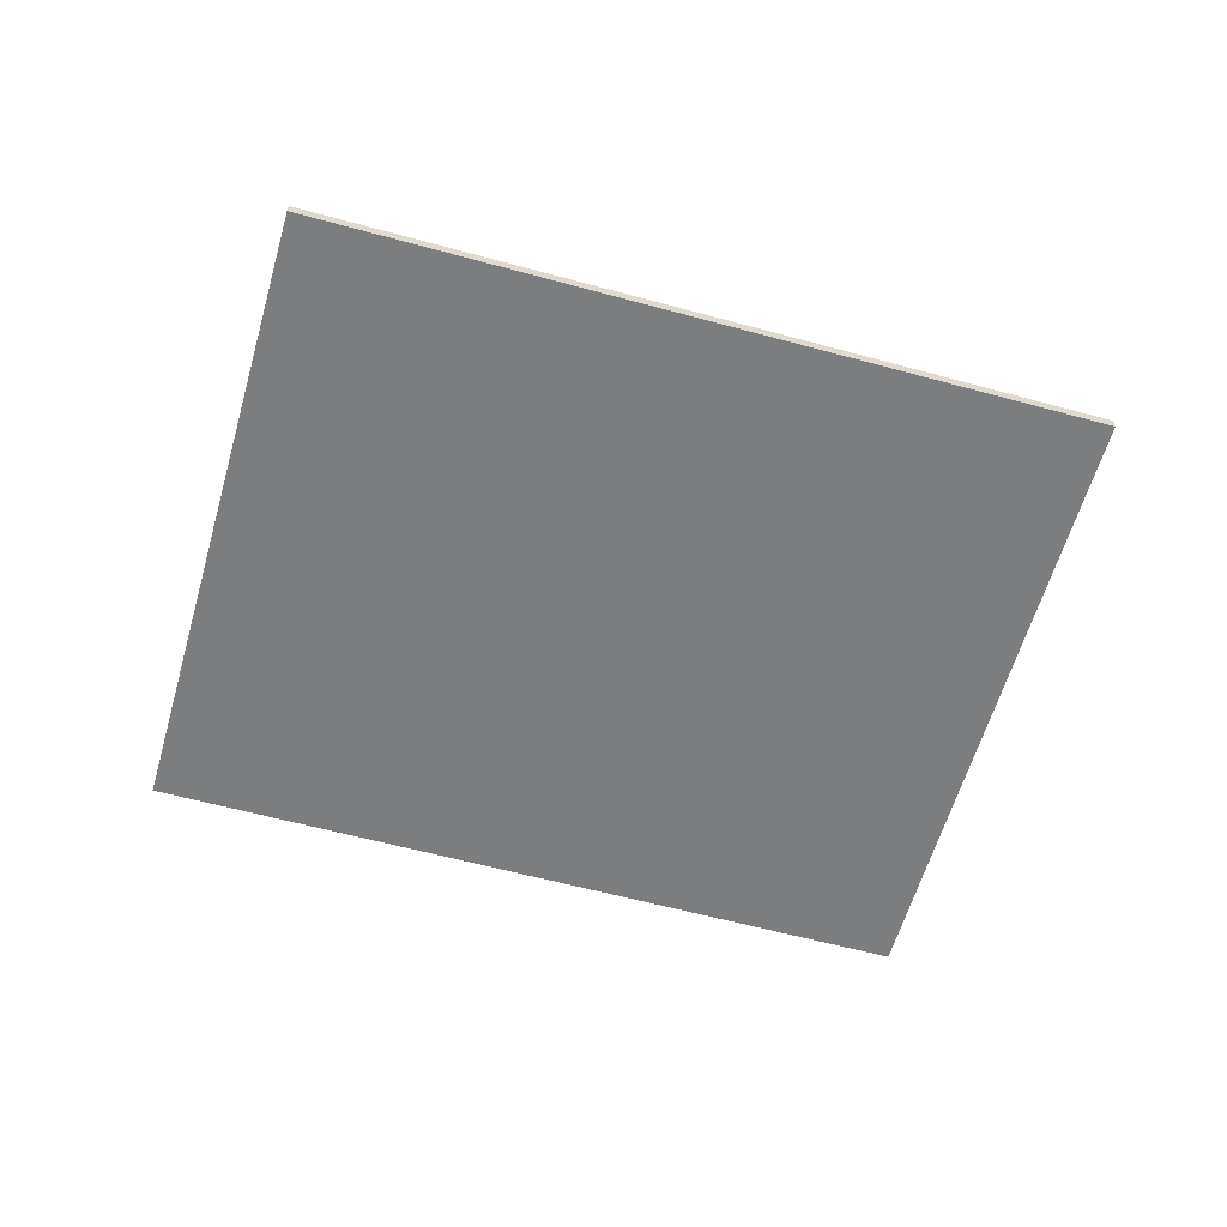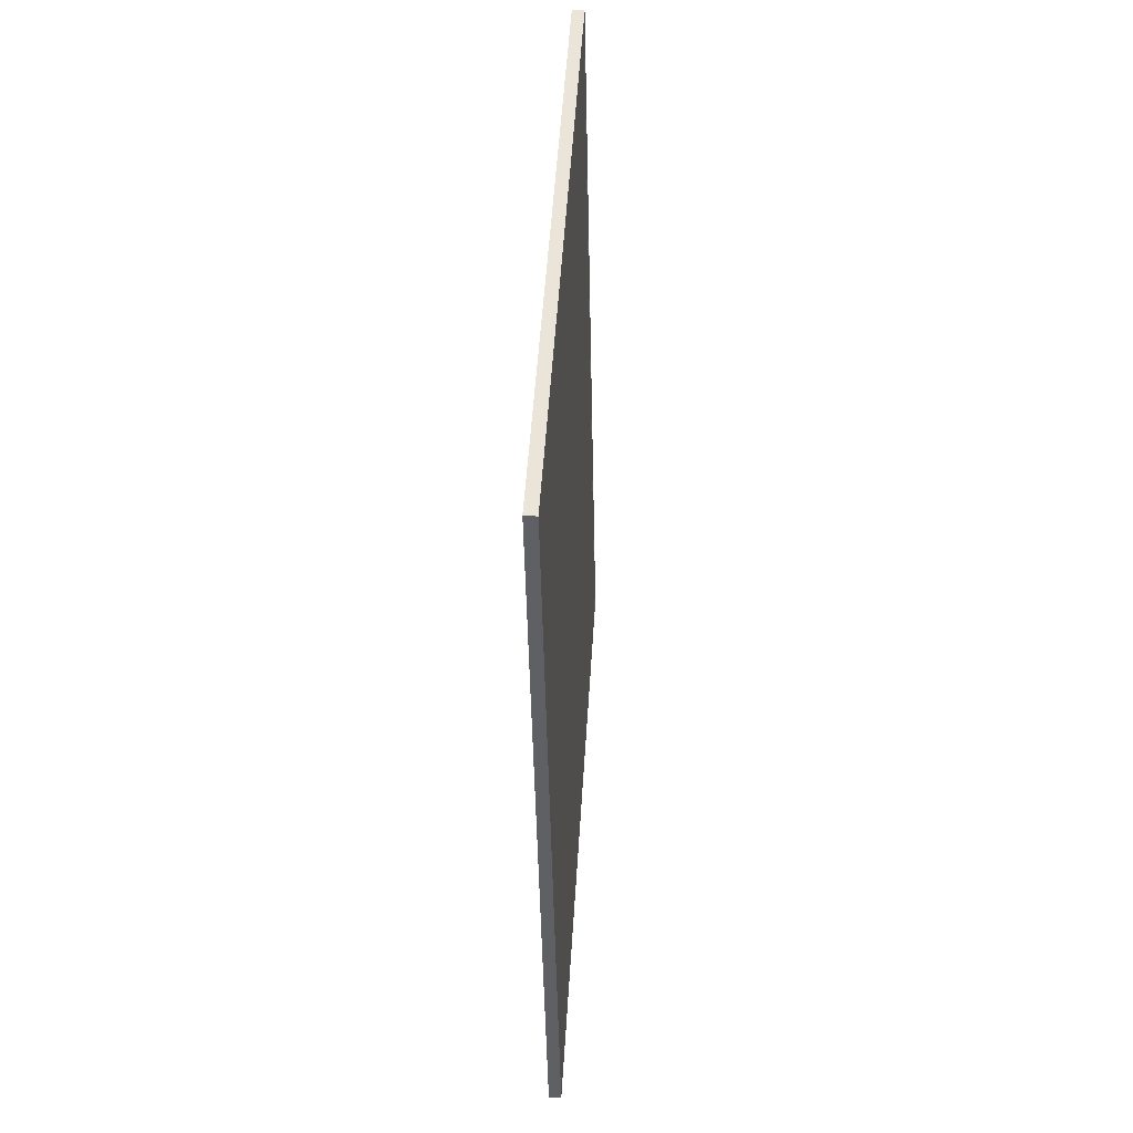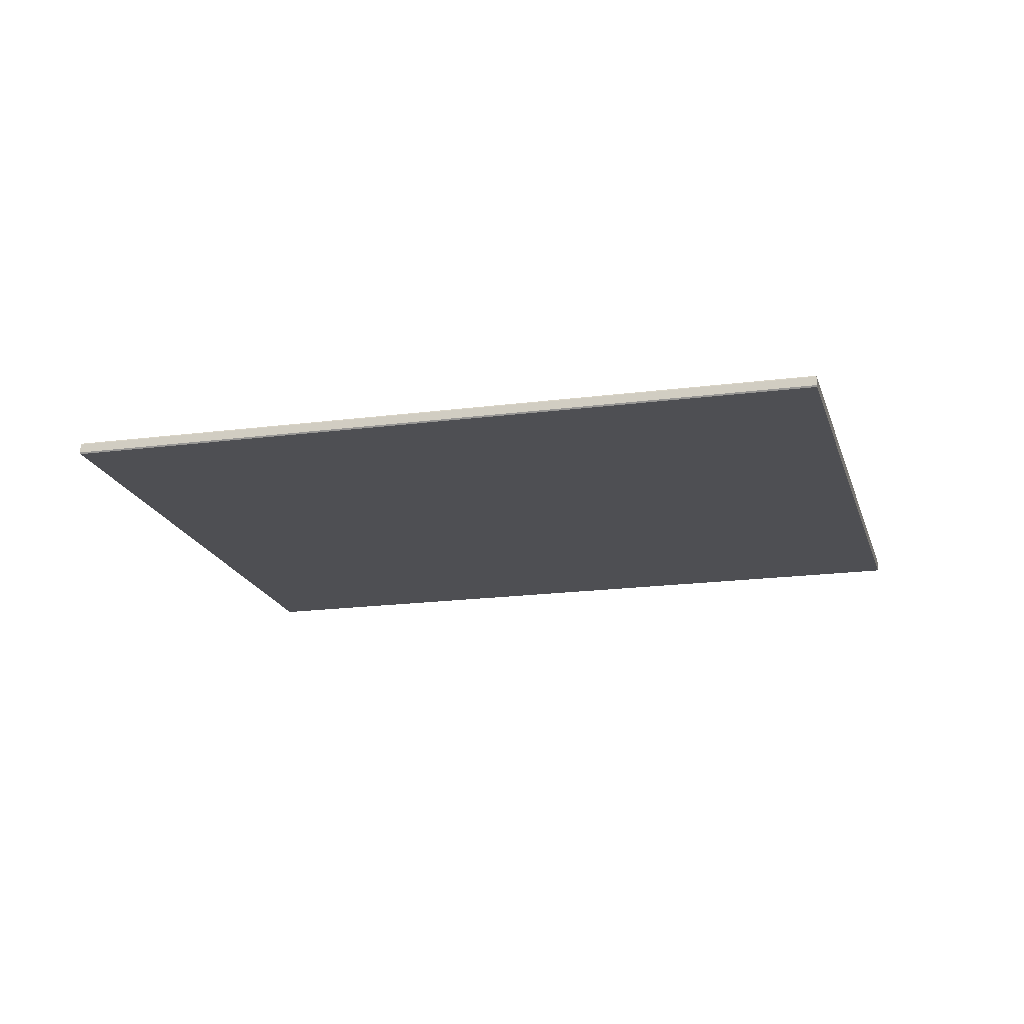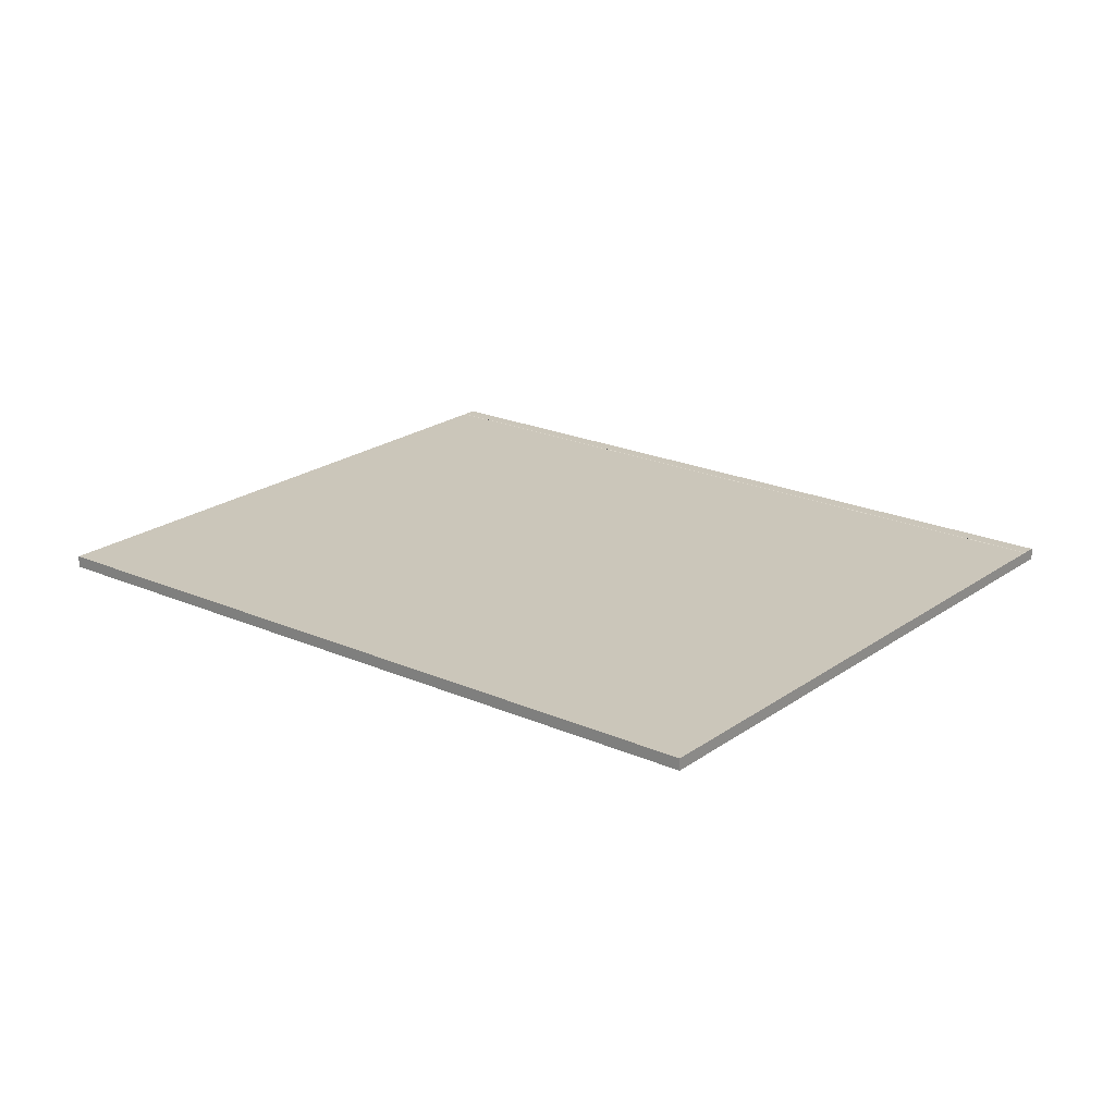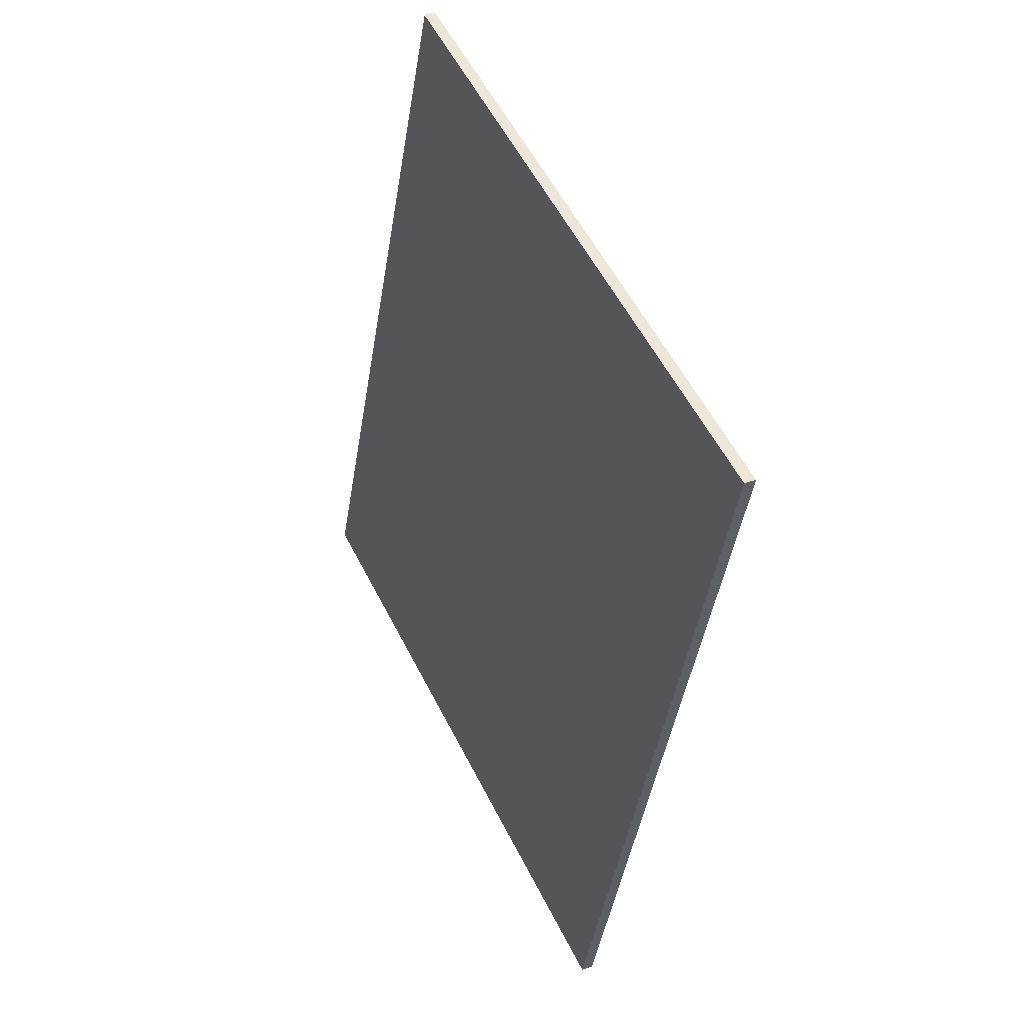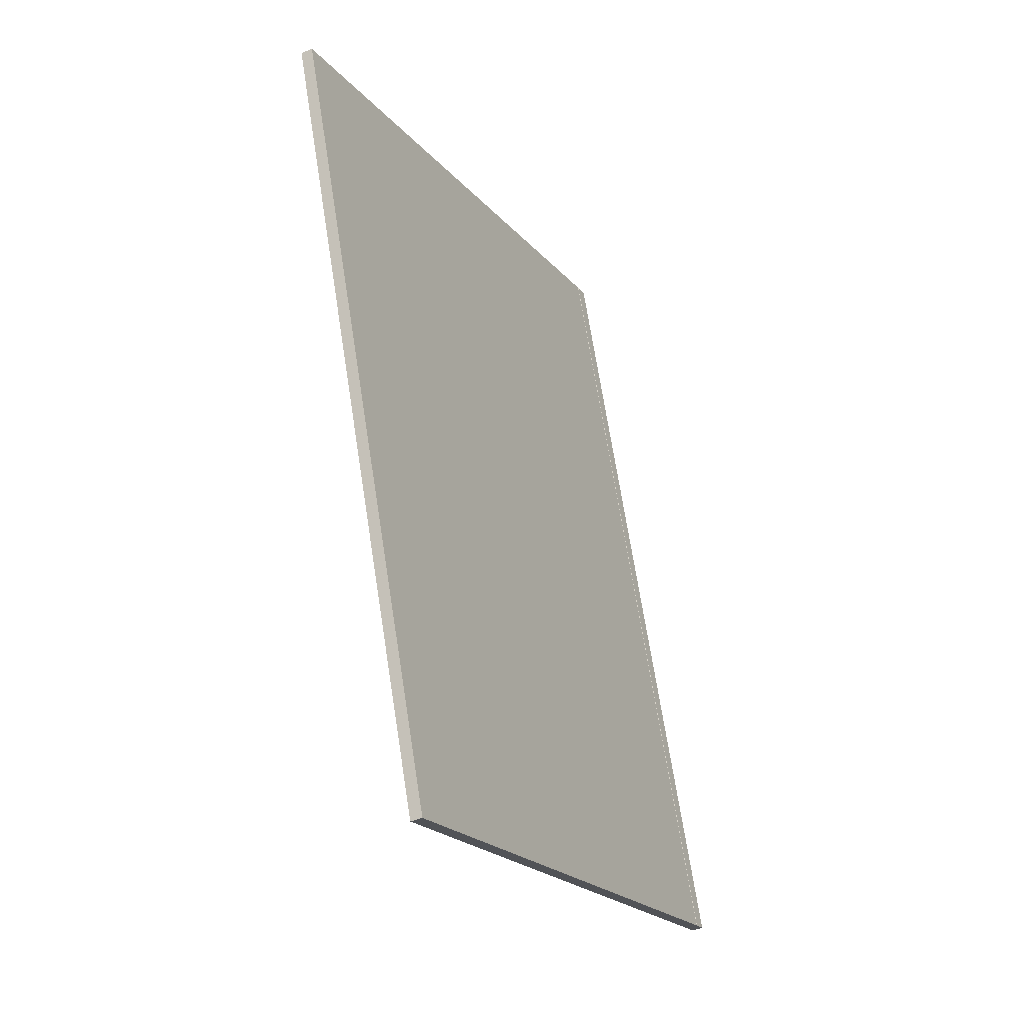
<metadata>
{"format":"obj","ext":"obj","renderer":"f3d","projection":"perspective","resolution":1024,"background":"white","views":[{"elev":-59.0,"azim":93.5,"up":"+Y"},{"elev":26.9,"azim":93.5,"up":"+Z"},{"elev":-18.2,"azim":-56.3,"up":"+Y"},{"elev":21.2,"azim":147.6,"up":"+Y"},{"elev":31.0,"azim":62.8,"up":"+Z"},{"elev":-40.3,"azim":117.4,"up":"+Z"}]}
</metadata>
<code>
v 0.6067 0.4662 2.785
v 0.3897 0.4662 2.861
v 0.4838 0.4662 3.13
v 0.7008 0.4662 3.054
v 0.3897 0.4619 2.861
v 0.6067 0.4619 2.785
v 0.7008 0.4619 3.054
v 0.4838 0.4619 3.13
v 0.3894 0.4662 2.861
v 0.3842 0.4662 2.863
v 0.4784 0.4662 3.132
v 0.4835 0.4662 3.13
v 0.3842 0.4619 2.863
v 0.3894 0.4619 2.861
v 0.4835 0.4619 3.13
v 0.4784 0.4619 3.132
v 0.3897 0.4662 2.861
v 0.3895 0.4663 2.861
v 0.4837 0.4663 3.13
v 0.4838 0.4662 3.13
v 0.3895 0.4663 2.861
v 0.3894 0.4662 2.861
v 0.4835 0.4662 3.13
v 0.4837 0.4663 3.13
v 0.3895 0.4619 2.861
v 0.4837 0.4619 3.13
v 0.3842 0.4662 2.863
v 0.3838 0.4657 2.863
v 0.478 0.4657 3.132
v 0.4784 0.4662 3.132
v 0.3838 0.4657 2.863
v 0.3838 0.4625 2.863
v 0.478 0.4625 3.132
v 0.478 0.4657 3.132
v 0.3838 0.4625 2.863
v 0.3842 0.4619 2.863
v 0.4784 0.4619 3.132
v 0.478 0.4625 3.132
v 0.6067 0.4657 2.785
v 0.6067 0.4662 2.785
v 0.7008 0.4662 3.054
v 0.7008 0.4657 3.054
v 0.7008 0.4625 3.054
v 0.6067 0.4625 2.785
v 0.7008 0.4619 3.054
v 0.6067 0.4619 2.785
v 0.6067 0.4662 2.785
v 0.6067 0.4657 2.785
v 0.3897 0.4657 2.861
v 0.3897 0.4662 2.861
v 0.6067 0.4625 2.785
v 0.3897 0.4625 2.861
v 0.6067 0.4619 2.785
v 0.3897 0.4619 2.861
v 0.4838 0.4662 3.13
v 0.4838 0.4657 3.13
v 0.7008 0.4657 3.054
v 0.7008 0.4662 3.054
v 0.4838 0.4625 3.13
v 0.7008 0.4625 3.054
v 0.4838 0.4619 3.13
v 0.7008 0.4619 3.054
v 0.3894 0.4662 2.861
v 0.3894 0.4657 2.861
v 0.3838 0.4657 2.863
v 0.3842 0.4662 2.863
v 0.3894 0.4625 2.861
v 0.3838 0.4625 2.863
v 0.3894 0.4625 2.861
v 0.3894 0.4619 2.861
v 0.3842 0.4619 2.863
v 0.3838 0.4625 2.863
v 0.4784 0.4662 3.132
v 0.478 0.4657 3.132
v 0.4835 0.4657 3.13
v 0.4835 0.4662 3.13
v 0.478 0.4657 3.132
v 0.478 0.4625 3.132
v 0.4835 0.4625 3.13
v 0.4835 0.4657 3.13
v 0.4784 0.4619 3.132
v 0.4835 0.4619 3.13
v 0.3895 0.4663 2.861
v 0.3895 0.4658 2.861
v 0.3894 0.4657 2.861
v 0.3894 0.4662 2.861
v 0.3895 0.4658 2.861
v 0.3895 0.4625 2.861
v 0.3894 0.4625 2.861
v 0.3894 0.4657 2.861
v 0.3895 0.4625 2.861
v 0.3895 0.4619 2.861
v 0.3894 0.4619 2.861
v 0.3894 0.4625 2.861
v 0.3897 0.4662 2.861
v 0.3897 0.4657 2.861
v 0.3897 0.4657 2.861
v 0.3897 0.4625 2.861
v 0.3895 0.4625 2.861
v 0.3895 0.4658 2.861
v 0.3897 0.4625 2.861
v 0.3897 0.4619 2.861
v 0.3895 0.4619 2.861
v 0.3895 0.4625 2.861
v 0.4837 0.4663 3.13
v 0.4837 0.4658 3.13
v 0.4838 0.4657 3.13
v 0.4838 0.4662 3.13
v 0.4837 0.4658 3.13
v 0.4837 0.4625 3.13
v 0.4838 0.4625 3.13
v 0.4838 0.4657 3.13
v 0.4837 0.4625 3.13
v 0.4837 0.4619 3.13
v 0.4838 0.4619 3.13
v 0.4838 0.4625 3.13
v 0.4835 0.4662 3.13
v 0.4835 0.4657 3.13
v 0.4837 0.4658 3.13
v 0.4837 0.4663 3.13
v 0.4835 0.4657 3.13
v 0.4835 0.4625 3.13
v 0.4837 0.4625 3.13
v 0.4837 0.4658 3.13
v 0.4837 0.4619 3.13
v 0.4837 0.4625 3.13
f 1 2 3
f 1 3 4
f 5 6 7
f 5 7 8
f 9 10 11
f 9 11 12
f 13 14 15
f 13 15 16
f 17 18 19
f 17 19 20
f 21 22 23
f 21 23 24
f 14 25 26
f 14 26 15
f 25 5 8
f 25 8 26
f 27 28 29
f 27 29 30
f 31 32 33
f 31 33 34
f 35 36 37
f 35 37 38
f 39 40 41
f 39 41 42
f 42 43 44
f 42 44 39
f 43 45 46
f 43 46 44
f 47 48 49
f 47 49 50
f 48 51 52
f 48 52 49
f 51 53 54
f 51 54 52
f 55 56 57
f 55 57 58
f 56 59 60
f 56 60 57
f 59 61 62
f 59 62 60
f 63 64 65
f 63 65 66
f 64 67 68
f 64 68 65
f 69 70 71
f 69 71 72
f 73 74 75
f 73 75 76
f 77 78 79
f 77 79 80
f 78 81 82
f 78 82 79
f 83 84 85
f 83 85 86
f 87 88 89
f 87 89 90
f 91 92 93
f 91 93 94
f 95 96 84
f 95 84 83
f 97 98 99
f 97 99 100
f 101 102 103
f 101 103 104
f 105 106 107
f 105 107 108
f 109 110 111
f 109 111 112
f 113 114 115
f 113 115 116
f 117 118 119
f 117 119 120
f 121 122 123
f 121 123 124
f 79 82 125
f 79 125 126

</code>
